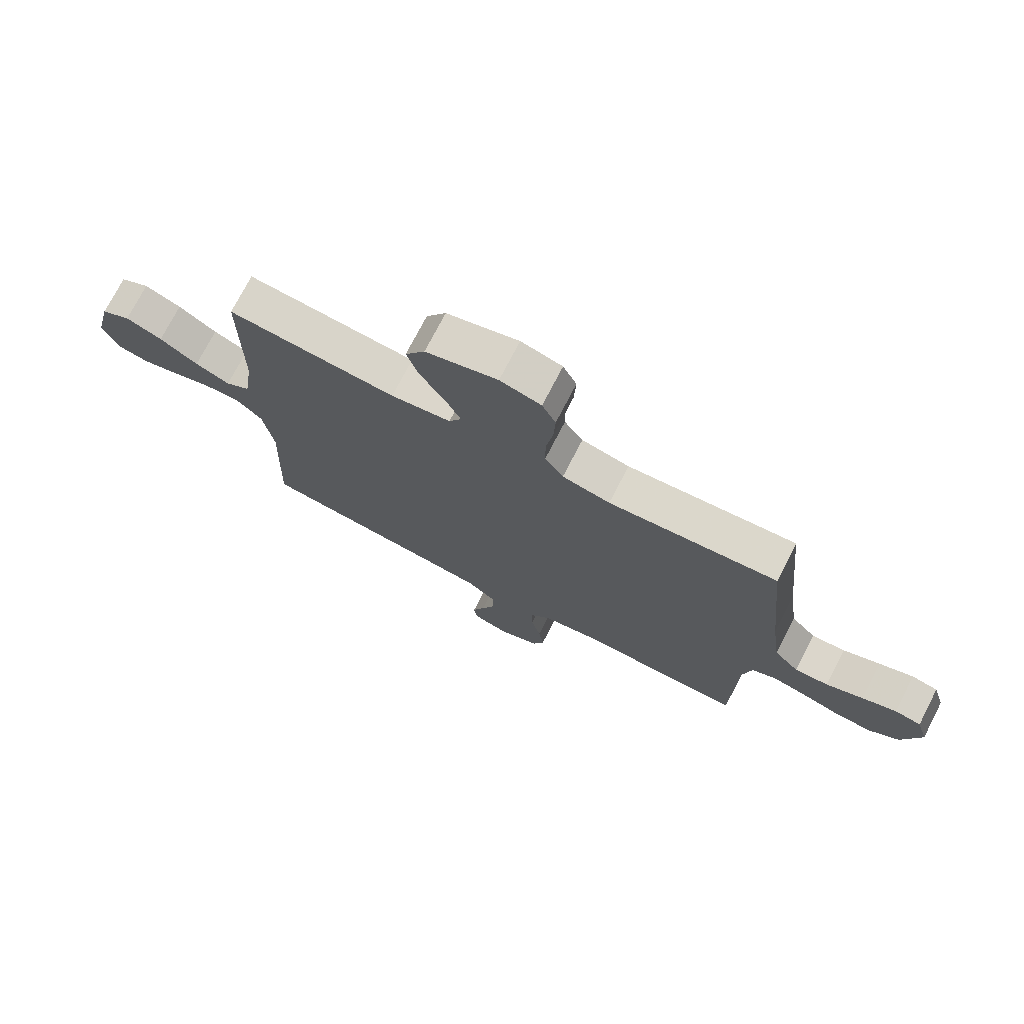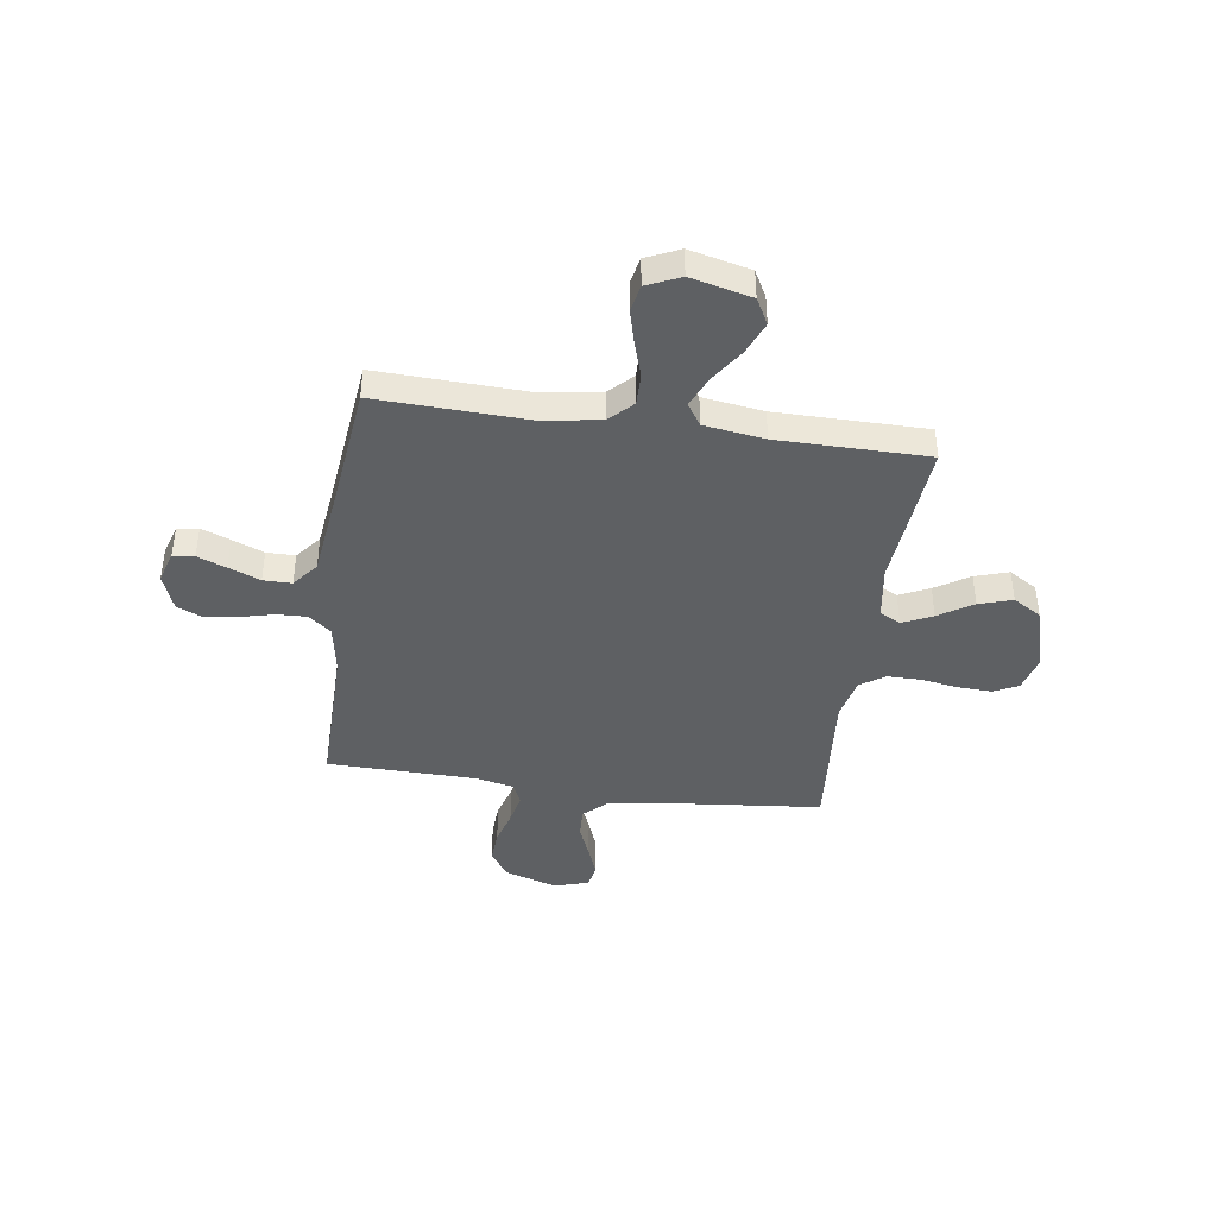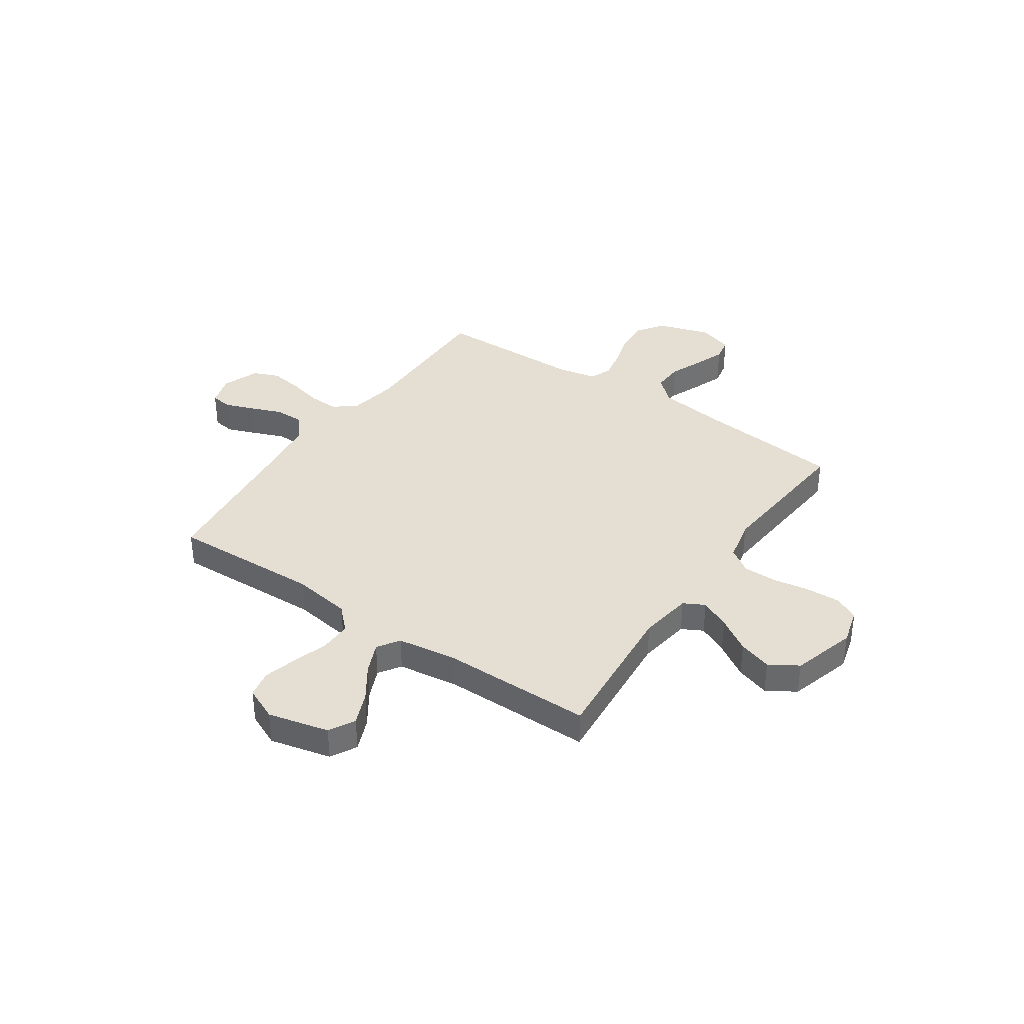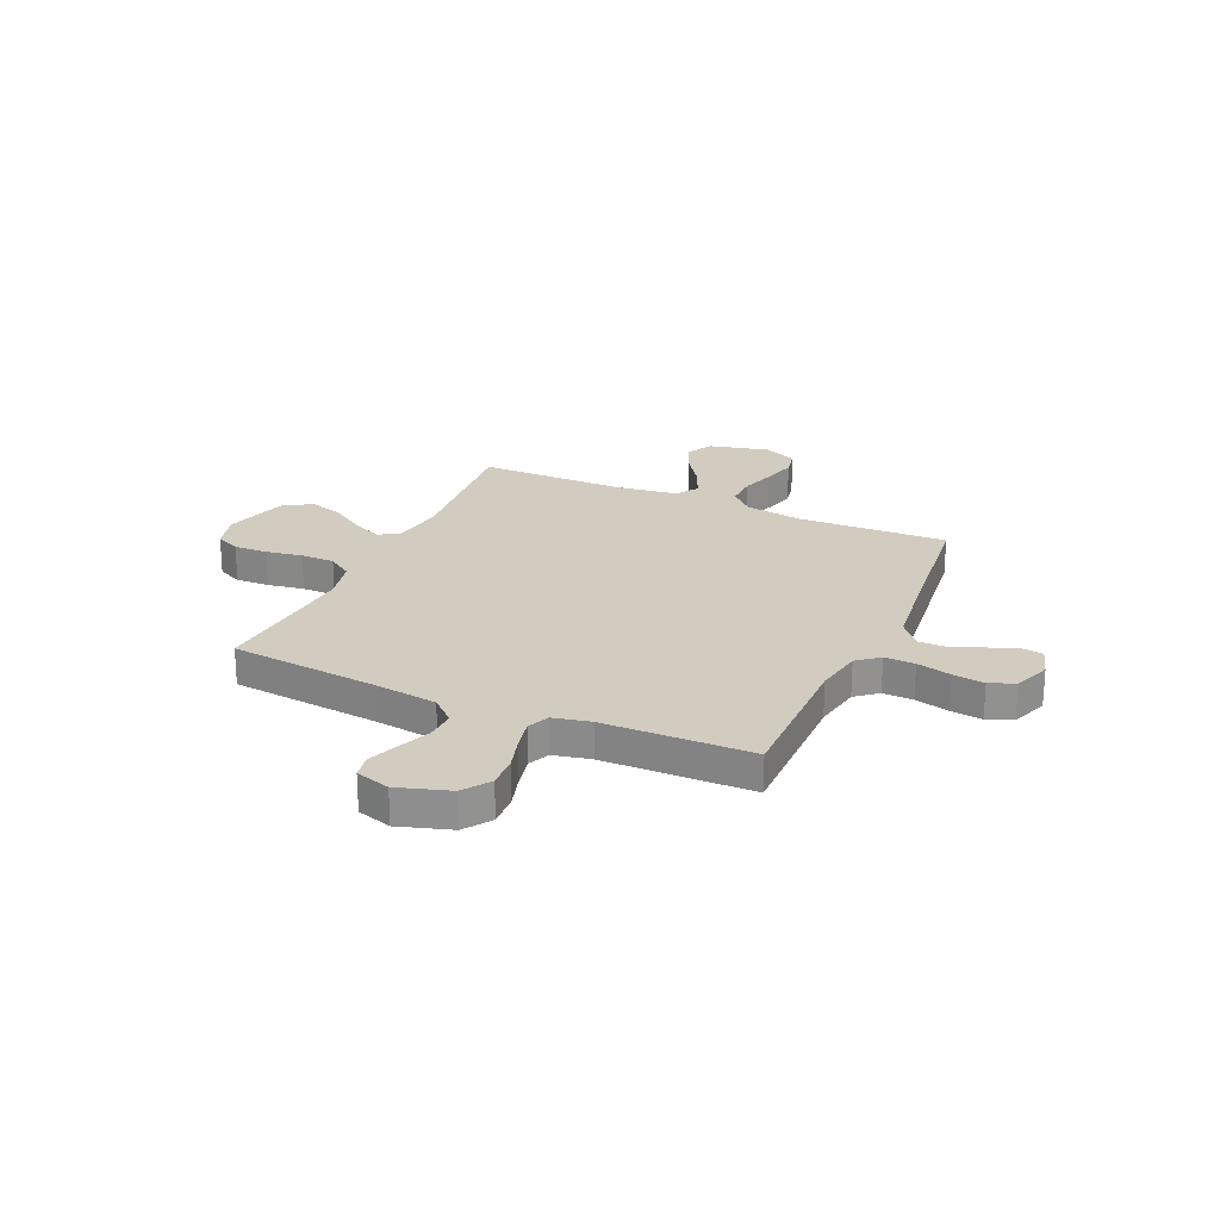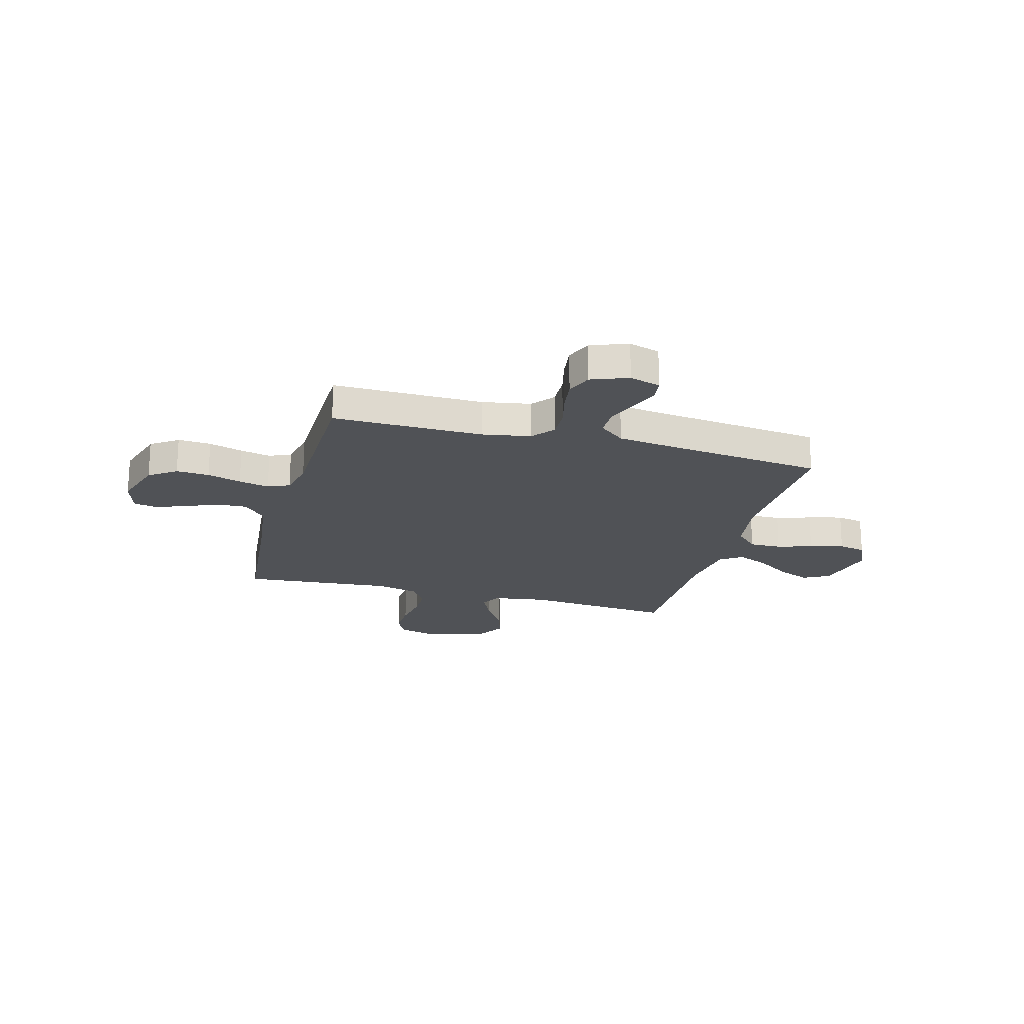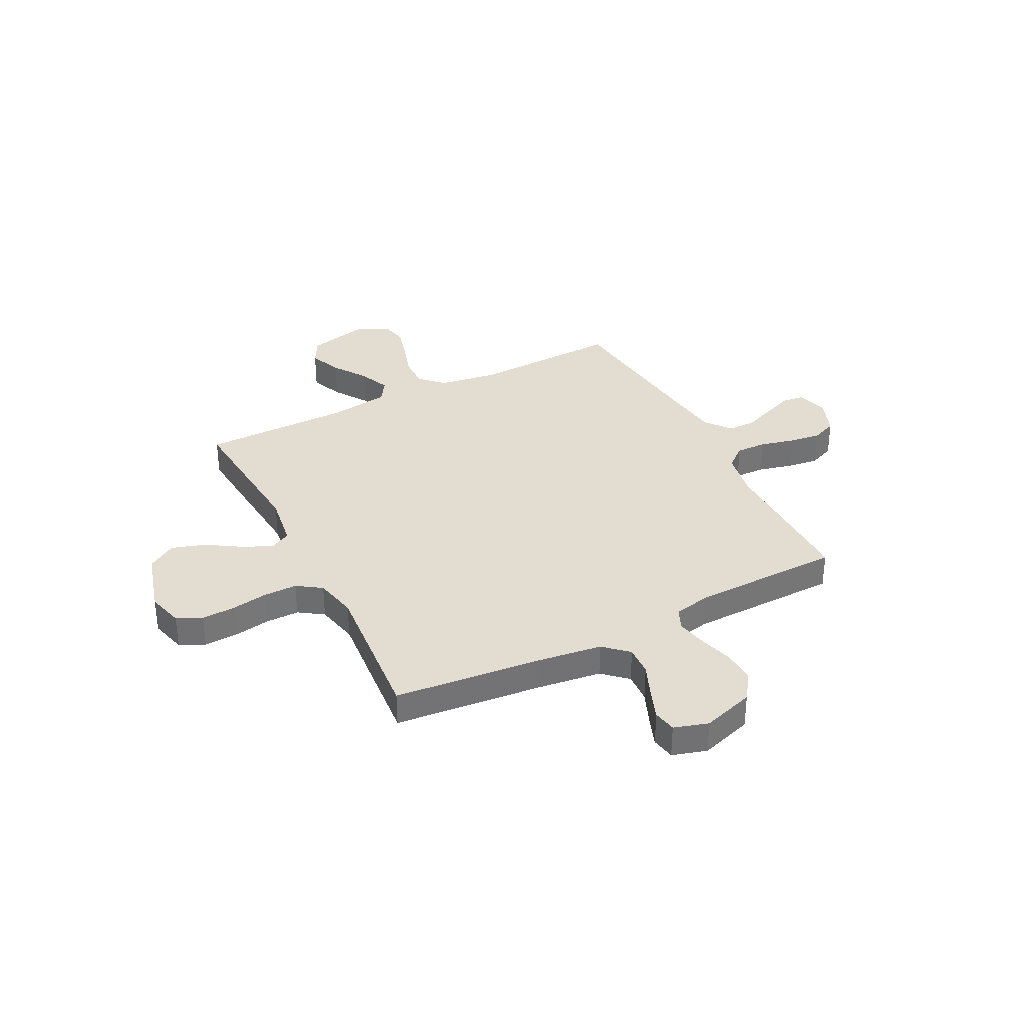
<metadata>
{"format":"obj","ext":"obj","renderer":"f3d","projection":"perspective","resolution":1024,"background":"white","views":[{"elev":74.1,"azim":27.3,"up":"+Z"},{"elev":-42.2,"azim":-98.1,"up":"+Y"},{"elev":37.1,"azim":-55.6,"up":"+Y"},{"elev":23.9,"azim":114.1,"up":"+Y"},{"elev":-20.7,"azim":164.8,"up":"+Y"},{"elev":35.1,"azim":63.0,"up":"+Y"}]}
</metadata>
<code>
v -0.5 0.07 0.5
v -0.2 0.07 0.474
v -0.093 0.07 0.49
v -0.071 0.07 0.532
v -0.099 0.07 0.592
v -0.142 0.07 0.66
v -0.163 0.07 0.727
v -0.128 0.07 0.784
v 0 0.07 0.821
v 0.073 0.07 0.801
v 0.097 0.07 0.751
v 0.094 0.07 0.683
v 0.082 0.07 0.61
v 0.082 0.07 0.542
v 0.115 0.07 0.493
v 0.2 0.07 0.474
v 0.5 0.07 0.5
v 0.53 0.07 0.2
v 0.547 0.07 0.073
v 0.591 0.07 0.025
v 0.651 0.07 0.028
v 0.717 0.07 0.055
v 0.778 0.07 0.078
v 0.825 0.07 0.069
v 0.846 0.07 0
v 0.813 0.07 -0.105
v 0.759 0.07 -0.143
v 0.693 0.07 -0.139
v 0.625 0.07 -0.119
v 0.564 0.07 -0.106
v 0.521 0.07 -0.125
v 0.505 0.07 -0.2
v 0.5 0.07 -0.5
v 0.2 0.07 -0.497
v 0.103 0.07 -0.514
v 0.067 0.07 -0.558
v 0.069 0.07 -0.619
v 0.086 0.07 -0.688
v 0.095 0.07 -0.752
v 0.074 0.07 -0.803
v 0 0.07 -0.831
v -0.062 0.07 -0.812
v -0.068 0.07 -0.769
v -0.046 0.07 -0.711
v -0.021 0.07 -0.648
v -0.021 0.07 -0.591
v -0.072 0.07 -0.55
v -0.2 0.07 -0.534
v -0.5 0.07 -0.5
v -0.489 0.07 -0.2
v -0.507 0.07 -0.082
v -0.552 0.07 -0.037
v -0.616 0.07 -0.038
v -0.686 0.07 -0.06
v -0.754 0.07 -0.078
v -0.808 0.07 -0.067
v -0.838 0.07 0
v -0.809 0.07 0.122
v -0.757 0.07 0.15
v -0.692 0.07 0.123
v -0.624 0.07 0.077
v -0.562 0.07 0.05
v -0.518 0.07 0.079
v -0.501 0.07 0.2
v -0.5 0 0.5
v -0.2 0 0.474
v -0.093 0 0.49
v -0.071 0 0.532
v -0.099 0 0.592
v -0.142 0 0.66
v -0.163 0 0.727
v -0.128 0 0.784
v 0 0 0.821
v 0.073 0 0.801
v 0.097 0 0.751
v 0.094 0 0.683
v 0.082 0 0.61
v 0.082 0 0.542
v 0.115 0 0.493
v 0.2 0 0.474
v 0.5 0 0.5
v 0.53 0 0.2
v 0.547 0 0.073
v 0.591 0 0.025
v 0.651 0 0.028
v 0.717 0 0.055
v 0.778 0 0.078
v 0.825 0 0.069
v 0.846 0 0
v 0.813 0 -0.105
v 0.759 0 -0.143
v 0.693 0 -0.139
v 0.625 0 -0.119
v 0.564 0 -0.106
v 0.521 0 -0.125
v 0.505 0 -0.2
v 0.5 0 -0.5
v 0.2 0 -0.497
v 0.103 0 -0.514
v 0.067 0 -0.558
v 0.069 0 -0.619
v 0.086 0 -0.688
v 0.095 0 -0.752
v 0.074 0 -0.803
v 0 0 -0.831
v -0.062 0 -0.812
v -0.068 0 -0.769
v -0.046 0 -0.711
v -0.021 0 -0.648
v -0.021 0 -0.591
v -0.072 0 -0.55
v -0.2 0 -0.534
v -0.5 0 -0.5
v -0.489 0 -0.2
v -0.507 0 -0.082
v -0.552 0 -0.037
v -0.616 0 -0.038
v -0.686 0 -0.06
v -0.754 0 -0.078
v -0.808 0 -0.067
v -0.838 0 0
v -0.809 0 0.122
v -0.757 0 0.15
v -0.692 0 0.123
v -0.624 0 0.077
v -0.562 0 0.05
v -0.518 0 0.079
v -0.501 0 0.2
f 58 59 60 61
f 58 61 62
f 57 58 62
f 56 57 62
f 53 54 55 56
f 53 56 62
f 52 53 62 63
f 48 49 50
f 47 48 50 51
f 46 47 51
f 42 43 44 45
f 40 41 42 45
f 40 45 46
f 37 38 39 40
f 36 37 40 46
f 35 36 46 51
f 32 33 34
f 31 32 34 35
f 26 27 28 29
f 26 29 30
f 25 26 30
f 24 25 30
f 21 22 23 24
f 21 24 30 31
f 16 17 18
f 15 16 18 19
f 10 11 12 13
f 10 13 14
f 9 10 14
f 8 9 14
f 5 6 7 8
f 4 5 8 14
f 3 4 14 15
f 64 1 2
f 63 64 2 3
f 20 21 31 35
f 35 51 52 63
f 19 20 35 63
f 3 15 19 63
f 125 124 123 122
f 126 125 122
f 126 122 121
f 126 121 120
f 120 119 118 117
f 126 120 117
f 127 126 117 116
f 114 113 112
f 115 114 112 111
f 115 111 110
f 109 108 107 106
f 109 106 105 104
f 110 109 104
f 104 103 102 101
f 110 104 101 100
f 115 110 100 99
f 98 97 96
f 99 98 96 95
f 93 92 91 90
f 94 93 90
f 94 90 89
f 94 89 88
f 88 87 86 85
f 95 94 88 85
f 82 81 80
f 83 82 80 79
f 77 76 75 74
f 78 77 74
f 78 74 73
f 78 73 72
f 72 71 70 69
f 78 72 69 68
f 79 78 68 67
f 66 65 128
f 67 66 128 127
f 99 95 85 84
f 127 116 115 99
f 127 99 84 83
f 127 83 79 67
f 1 65 66 2
f 2 66 67 3
f 3 67 68 4
f 4 68 69 5
f 5 69 70 6
f 6 70 71 7
f 7 71 72 8
f 8 72 73 9
f 9 73 74 10
f 10 74 75 11
f 11 75 76 12
f 12 76 77 13
f 13 77 78 14
f 14 78 79 15
f 15 79 80 16
f 16 80 81 17
f 17 81 82 18
f 18 82 83 19
f 19 83 84 20
f 20 84 85 21
f 21 85 86 22
f 22 86 87 23
f 23 87 88 24
f 24 88 89 25
f 25 89 90 26
f 26 90 91 27
f 27 91 92 28
f 28 92 93 29
f 29 93 94 30
f 30 94 95 31
f 31 95 96 32
f 32 96 97 33
f 33 97 98 34
f 34 98 99 35
f 35 99 100 36
f 36 100 101 37
f 37 101 102 38
f 38 102 103 39
f 39 103 104 40
f 40 104 105 41
f 41 105 106 42
f 42 106 107 43
f 43 107 108 44
f 44 108 109 45
f 45 109 110 46
f 46 110 111 47
f 47 111 112 48
f 48 112 113 49
f 49 113 114 50
f 50 114 115 51
f 51 115 116 52
f 52 116 117 53
f 53 117 118 54
f 54 118 119 55
f 55 119 120 56
f 56 120 121 57
f 57 121 122 58
f 58 122 123 59
f 59 123 124 60
f 60 124 125 61
f 61 125 126 62
f 62 126 127 63
f 63 127 128 64
f 64 128 65 1

</code>
